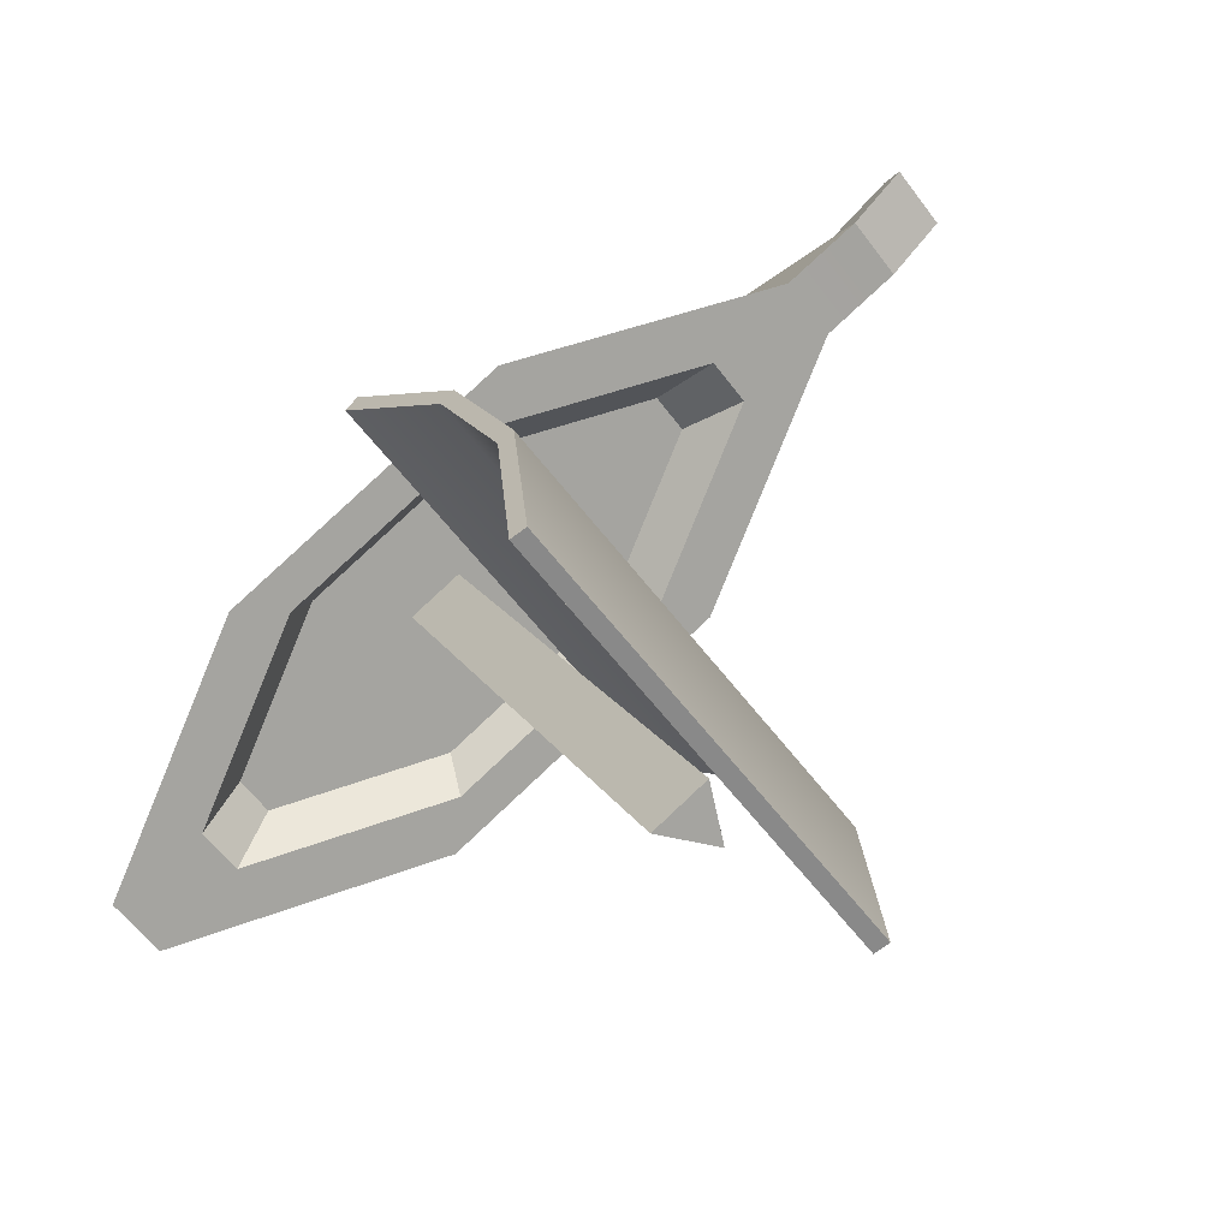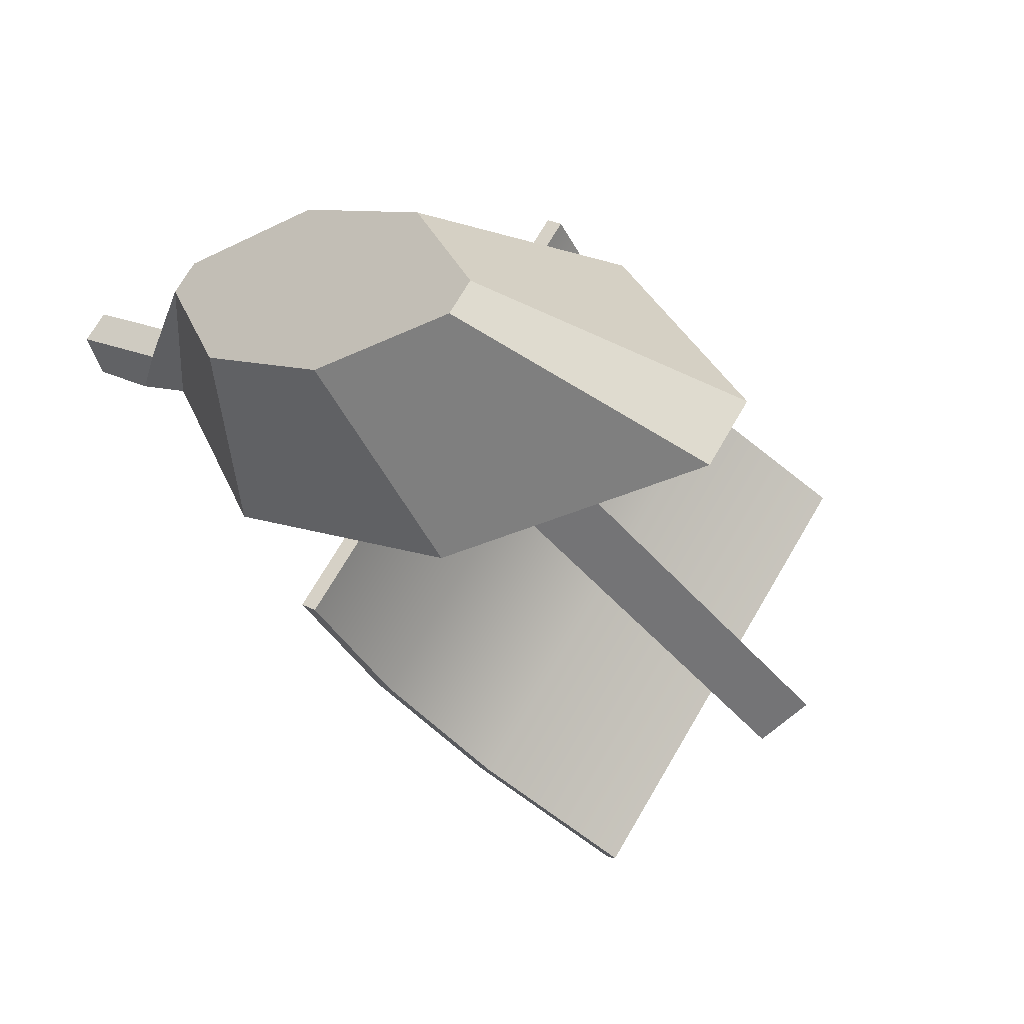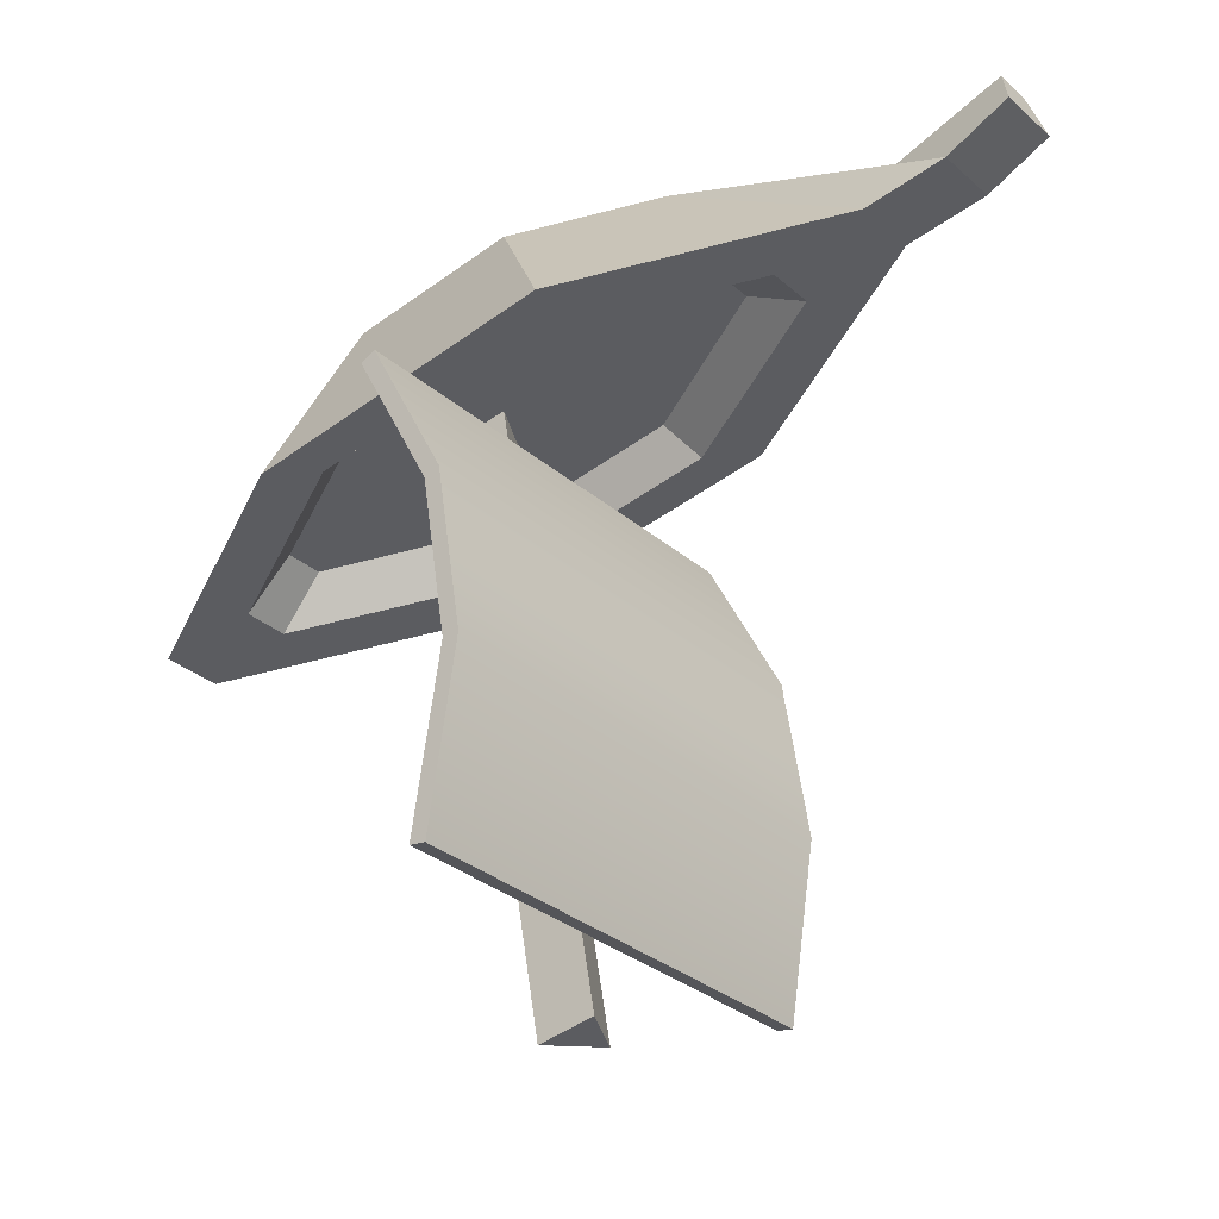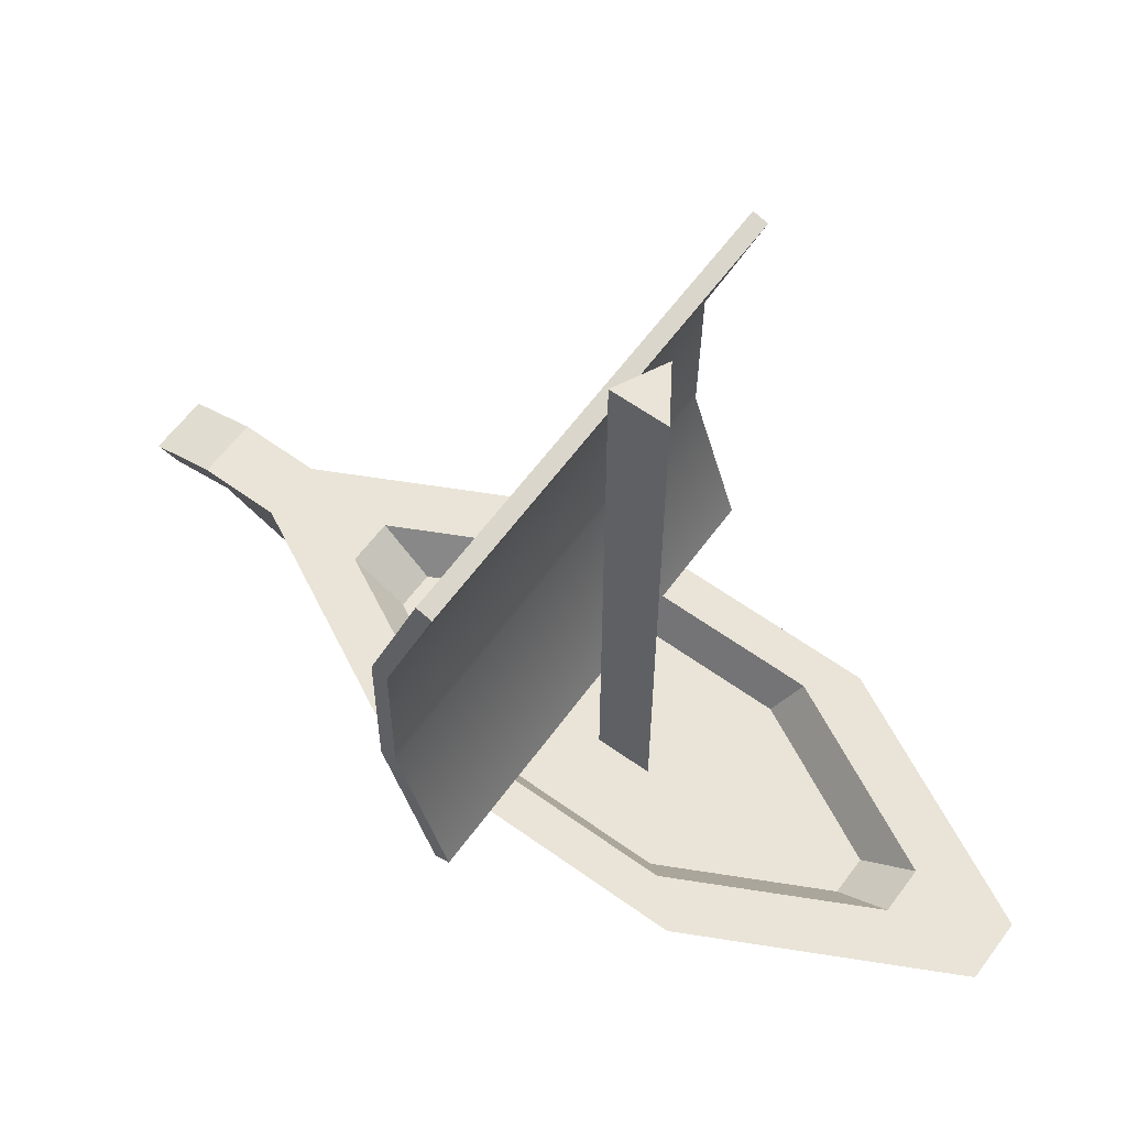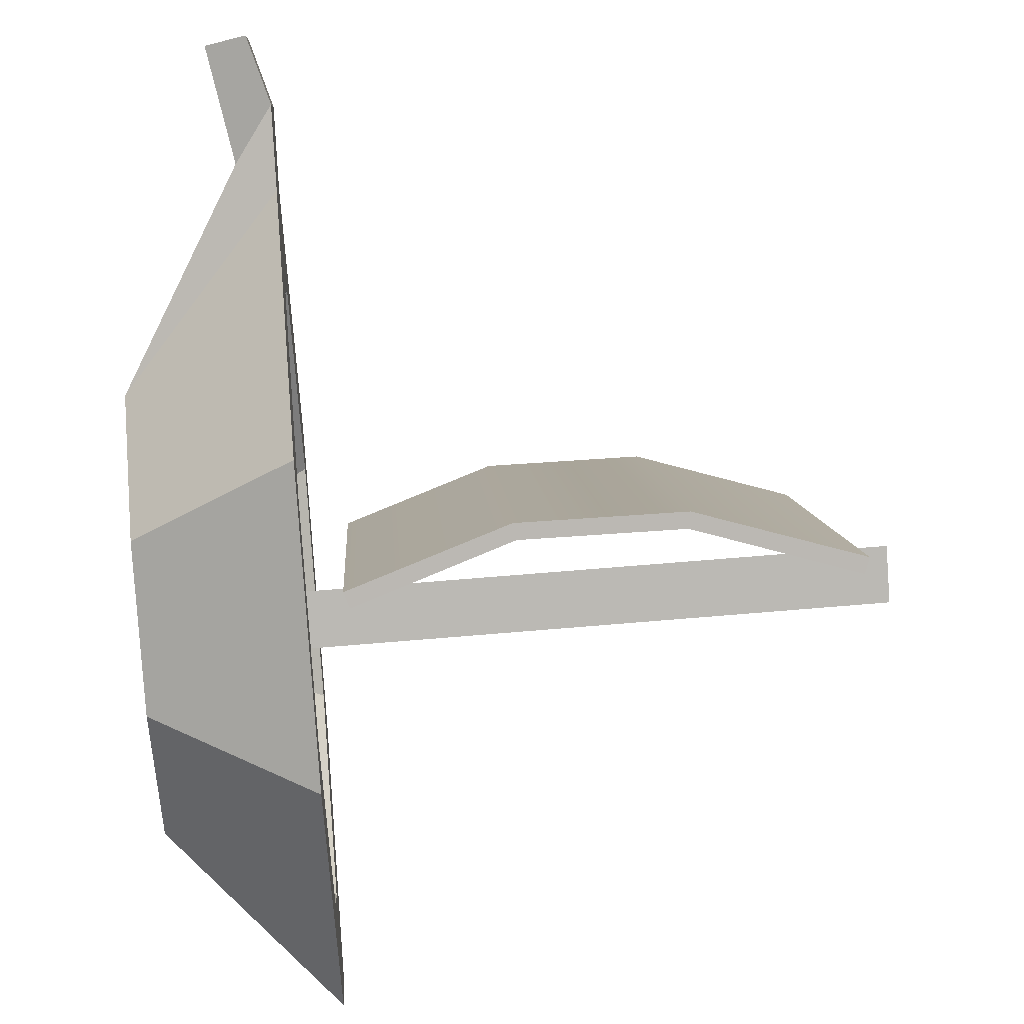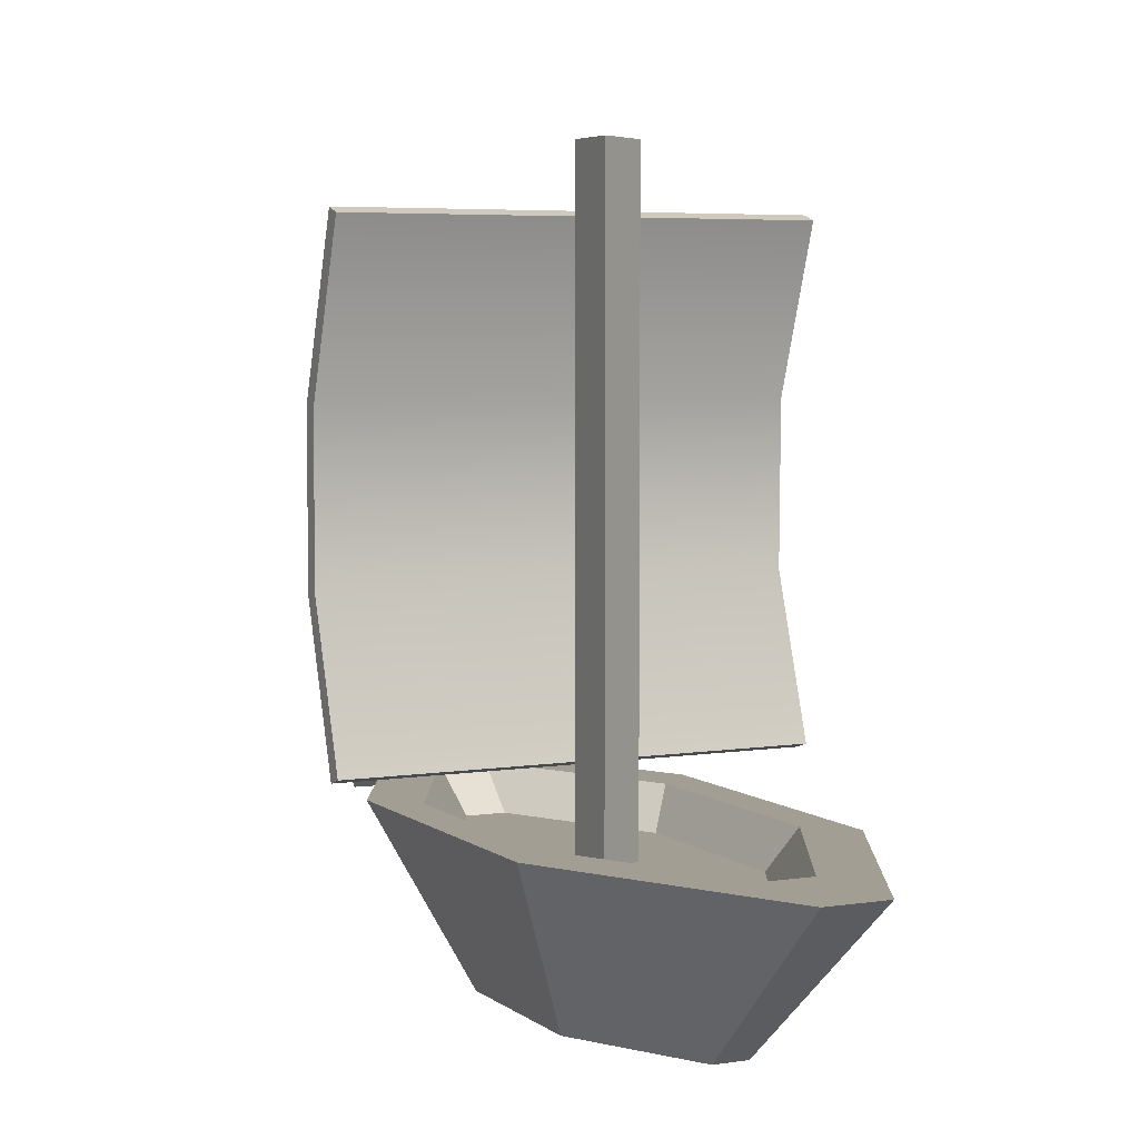
<metadata>
{"format":"obj","ext":"obj","renderer":"f3d","projection":"perspective","resolution":1024,"background":"white","views":[{"elev":15.3,"azim":160.3,"up":"+Z"},{"elev":-45.2,"azim":37.3,"up":"+Z"},{"elev":53.1,"azim":172.3,"up":"+Z"},{"elev":60.8,"azim":75.4,"up":"+Y"},{"elev":58.2,"azim":84.8,"up":"+Z"},{"elev":5.1,"azim":103.2,"up":"+Y"}]}
</metadata>
<code>
g Boat2
v 0.09577 -0.822 0.1548
v 0.07209 -0.4575 0.3837
v 0.6202 -0.4575 -0.0616
v 0.3913 -0.822 -0.08528
v 0.09128 -0.5479 0.1982
v -0.1877 -0.5479 -0.1452
v 0.1557 -0.5479 -0.4242
v 0.4347 -0.5479 -0.08079
v 0.5913 -0.5479 -0.4368
v 0.5362 -0.5479 -0.5046
v -0.3444 -0.5479 0.2109
v -0.2893 -0.5479 0.2787
v -0.3732 -0.4575 -0.1644
v -0.1443 -0.822 -0.1407
v 0.1512 -0.822 -0.3808
v 0.1749 -0.4575 -0.6097
v -0.1443 -0.822 -0.1407
v 0.09577 -0.822 0.1548
v 0.3913 -0.822 -0.08528
v 0.1512 -0.822 -0.3808
v 0.4787 -0.822 -0.45
v 0.5261 -0.822 -0.3917
v -0.2317 -0.822 0.2241
v -0.2791 -0.822 0.1657
v 0.5261 -0.822 -0.3917
v 0.8702 -0.4575 -0.6299
v 0.7823 -0.4575 -0.7381
v 0.4787 -0.822 -0.45
v -0.8481 -0.5867 0.628
v -0.879 -0.4966 0.6117
v -0.7911 -0.4966 0.7199
v -0.8007 -0.5867 0.6863
v 0.1512 -0.822 -0.3808
v 0.4787 -0.822 -0.45
v 0.7823 -0.4575 -0.7381
v 0.1749 -0.4575 -0.6097
v 0.6202 -0.4575 -0.0616
v 0.8702 -0.4575 -0.6299
v 0.5261 -0.822 -0.3917
v 0.3913 -0.822 -0.08528
v 0.09577 -0.822 0.1548
v -0.2317 -0.822 0.2241
v -0.5353 -0.4575 0.5121
v 0.07209 -0.4575 0.3837
v -0.3732 -0.4575 -0.1644
v -0.6232 -0.4575 0.4039
v -0.2791 -0.822 0.1657
v -0.1443 -0.822 -0.1407
v 0.07209 -0.4575 0.3837
v 0.08453 -0.4575 0.2635
v 0.4999 -0.4575 -0.07404
v 0.6202 -0.4575 -0.0616
v 0.6894 -0.4575 -0.5047
v 0.8702 -0.4575 -0.6299
v 0.6228 -0.4575 -0.5867
v 0.7823 -0.4575 -0.7381
v 0.1624 -0.4575 -0.4894
v 0.1749 -0.4575 -0.6097
v -0.253 -0.4575 -0.1519
v -0.3732 -0.4575 -0.1644
v -0.4425 -0.4575 0.2787
v -0.6232 -0.4575 0.4039
v -0.3758 -0.4575 0.3608
v -0.5353 -0.4575 0.5121
v -0.7644 -0.4547 0.5186
v -0.6765 -0.4547 0.6268
v 0.08453 -0.4575 0.2635
v 0.09128 -0.5479 0.1982
v 0.4347 -0.5479 -0.08079
v 0.4999 -0.4575 -0.07404
v 0.1624 -0.4575 -0.4894
v 0.1557 -0.5479 -0.4242
v -0.1877 -0.5479 -0.1452
v -0.253 -0.4575 -0.1519
v 0.4999 -0.4575 -0.07404
v 0.4347 -0.5479 -0.08079
v 0.5913 -0.5479 -0.4368
v 0.6894 -0.4575 -0.5047
v 0.6894 -0.4575 -0.5047
v 0.5913 -0.5479 -0.4368
v 0.5362 -0.5479 -0.5046
v 0.6228 -0.4575 -0.5867
v 0.6228 -0.4575 -0.5867
v 0.5362 -0.5479 -0.5046
v 0.1557 -0.5479 -0.4242
v 0.1624 -0.4575 -0.4894
v -0.253 -0.4575 -0.1519
v -0.1877 -0.5479 -0.1452
v -0.3444 -0.5479 0.2109
v -0.4425 -0.4575 0.2787
v -0.4425 -0.4575 0.2787
v -0.3444 -0.5479 0.2109
v -0.2893 -0.5479 0.2787
v -0.3758 -0.4575 0.3608
v -0.3758 -0.4575 0.3608
v -0.2893 -0.5479 0.2787
v 0.09128 -0.5479 0.1982
v 0.08453 -0.4575 0.2635
v -0.2791 -0.822 0.1657
v -0.6511 -0.5419 0.4679
v -0.6037 -0.5419 0.5263
v -0.2317 -0.822 0.2241
v -0.2317 -0.822 0.2241
v -0.6037 -0.5419 0.5263
v -0.6765 -0.4547 0.6268
v -0.5353 -0.4575 0.5121
v -0.6232 -0.4575 0.4039
v -0.7644 -0.4547 0.5186
v -0.6511 -0.5419 0.4679
v -0.2791 -0.822 0.1657
v -0.6765 -0.4547 0.6268
v -0.7911 -0.4966 0.7199
v -0.879 -0.4966 0.6117
v -0.7644 -0.4547 0.5186
v -0.6037 -0.5419 0.5263
v -0.8007 -0.5867 0.6863
v -0.7911 -0.4966 0.7199
v -0.6765 -0.4547 0.6268
v -0.6511 -0.5419 0.4679
v -0.8481 -0.5867 0.628
v -0.8007 -0.5867 0.6863
v -0.6037 -0.5419 0.5263
v -0.7644 -0.4547 0.5186
v -0.879 -0.4966 0.6117
v -0.8481 -0.5867 0.628
v -0.6511 -0.5419 0.4679
v 0.3887 0.6908 0.3483
v -0.2524 0.6915 -0.429
v -0.3463 0.3339 -0.3522
v 0.2949 0.3331 0.4251
v -0.3497 -0.02487 -0.3495
v 0.2915 -0.02563 0.4278
v -0.2625 -0.3733 -0.421
v 0.3786 -0.3741 0.3563
v 0.1328 -0.6044 -0.0516
v 0.1328 0.822 -0.0516
v 0.2314 0.822 -0.1318
v 0.2314 -0.6044 -0.1318
v 0.1328 0.822 -0.0516
v 0.1052 0.822 -0.1711
v 0.2314 0.822 -0.1318
v 0.1052 -0.6044 -0.1711
v 0.1328 -0.6044 -0.0516
v 0.2314 -0.6044 -0.1318
v 0.2314 -0.6044 -0.1318
v 0.2314 0.822 -0.1318
v 0.1052 0.822 -0.1711
v 0.1052 -0.6044 -0.1711
v 0.1052 -0.6044 -0.1711
v 0.1052 0.822 -0.1711
v 0.1328 0.822 -0.0516
v 0.1328 -0.6044 -0.0516
v 0.4149 0.6792 0.3268
v 0.3887 0.6908 0.3483
v 0.2949 0.3331 0.4251
v 0.3218 0.3271 0.4029
v 0.2915 -0.02563 0.4278
v 0.3184 -0.02029 0.4056
v 0.3786 -0.3741 0.3563
v 0.4049 -0.363 0.3346
v -0.3194 0.3279 -0.3744
v -0.3463 0.3339 -0.3522
v -0.2524 0.6915 -0.429
v -0.2263 0.68 -0.4505
v -0.3227 -0.01954 -0.3717
v -0.3497 -0.02487 -0.3495
v -0.2362 -0.3622 -0.4427
v -0.2625 -0.3733 -0.421
v -0.2263 0.68 -0.4505
v -0.2524 0.6915 -0.429
v 0.3887 0.6908 0.3483
v 0.4149 0.6792 0.3268
v 0.4049 -0.363 0.3346
v 0.3786 -0.3741 0.3563
v -0.2625 -0.3733 -0.421
v -0.2362 -0.3622 -0.4427
v 0.4049 -0.363 0.3346
v -0.2362 -0.3622 -0.4427
v -0.3227 -0.01954 -0.3717
v 0.3184 -0.02029 0.4056
v -0.3194 0.3279 -0.3744
v 0.3218 0.3271 0.4029
v -0.2263 0.68 -0.4505
v 0.4149 0.6792 0.3268
g Boat2_0
f 3 2 1
f 4 3 1
f 7 6 5
f 8 7 5
f 8 9 7
f 9 10 7
f 6 11 5
f 11 12 5
f 15 14 13
f 16 15 13
f 19 18 17
f 20 19 17
f 20 21 19
f 21 22 19
f 18 23 17
f 23 24 17
f 27 26 25
f 28 27 25
f 31 30 29
f 32 31 29
f 35 34 33
f 36 35 33
f 39 38 37
f 40 39 37
f 43 42 41
f 44 43 41
f 47 46 45
f 48 47 45
f 51 50 49
f 52 51 49
f 53 51 52
f 54 53 52
f 55 53 54
f 56 55 54
f 57 55 56
f 58 57 56
f 59 57 58
f 60 59 58
f 61 59 60
f 62 61 60
f 63 61 62
f 64 63 62
f 50 63 64
f 49 50 64
f 62 65 64
f 65 66 64
f 69 68 67
f 70 69 67
f 73 72 71
f 74 73 71
f 77 76 75
f 78 77 75
f 81 80 79
f 82 81 79
f 85 84 83
f 86 85 83
f 89 88 87
f 90 89 87
f 93 92 91
f 94 93 91
f 97 96 95
f 98 97 95
f 101 100 99
f 102 101 99
f 105 104 103
f 106 105 103
f 109 108 107
f 110 109 107
f 113 112 111
f 114 113 111
f 117 116 115
f 118 117 115
f 121 120 119
f 122 121 119
f 125 124 123
f 126 125 123
f 129 128 127
f 130 129 127
f 131 129 130
f 132 131 130
f 133 131 132
f 134 133 132
f 137 136 135
f 138 137 135
f 141 140 139
f 144 143 142
f 147 146 145
f 148 147 145
f 151 150 149
f 152 151 149
f 155 154 153
f 156 155 153
f 157 155 156
f 158 157 156
f 159 157 158
f 160 159 158
f 163 162 161
f 164 163 161
f 161 162 165
f 162 166 165
f 165 166 167
f 166 168 167
f 171 170 169
f 172 171 169
f 175 174 173
f 176 175 173
f 179 178 177
f 180 179 177
f 181 179 180
f 182 181 180
f 183 181 182
f 184 183 182

</code>
